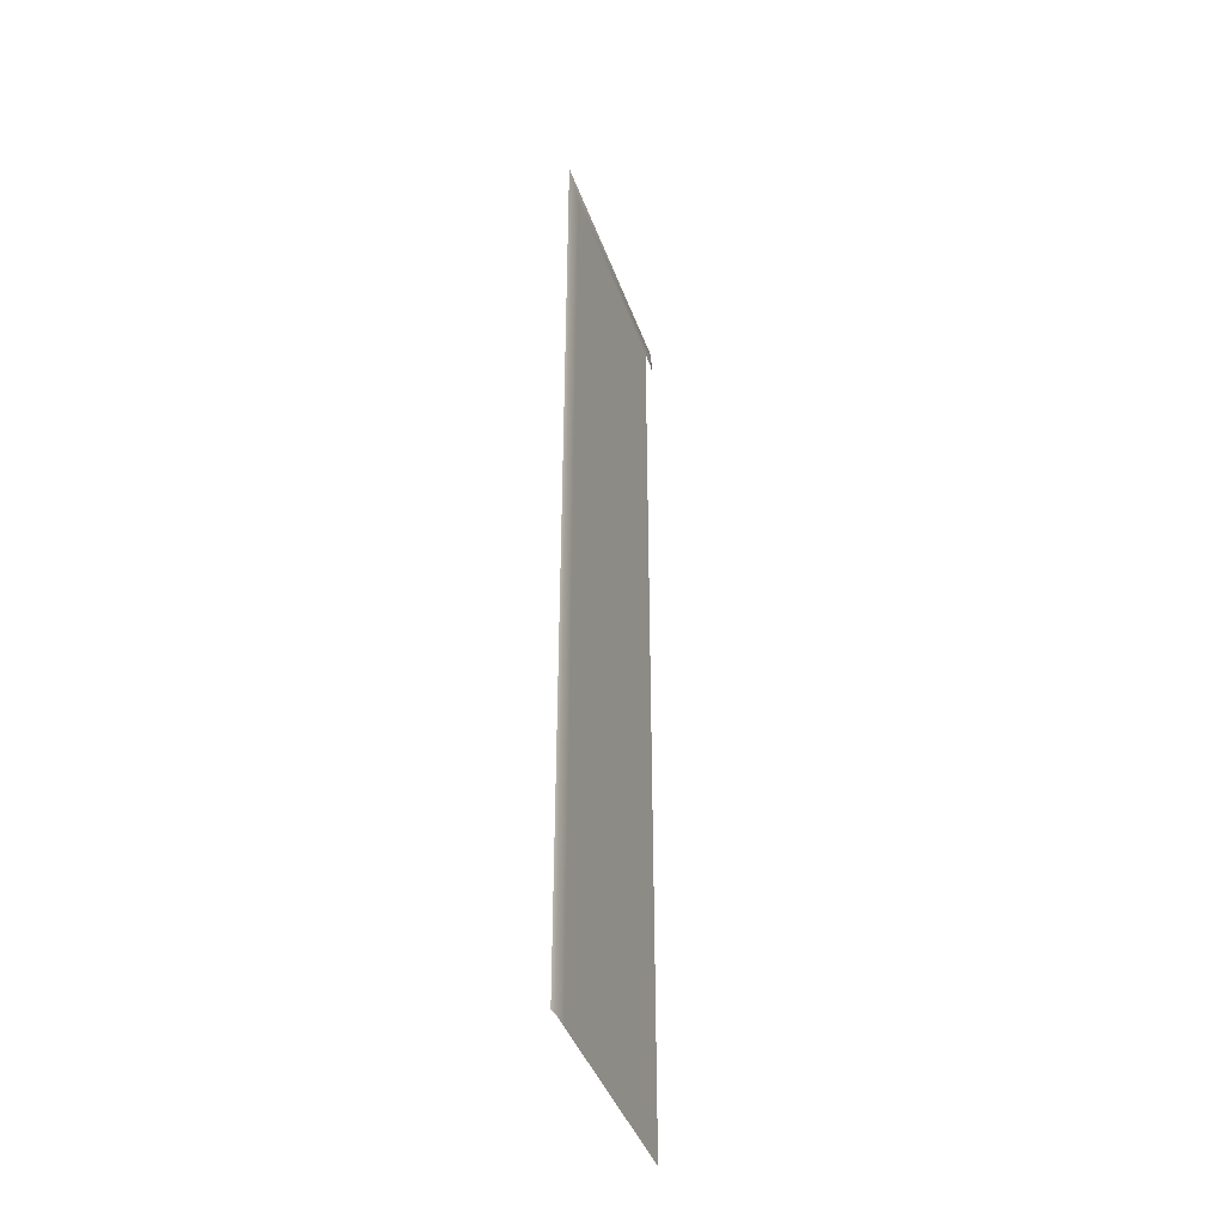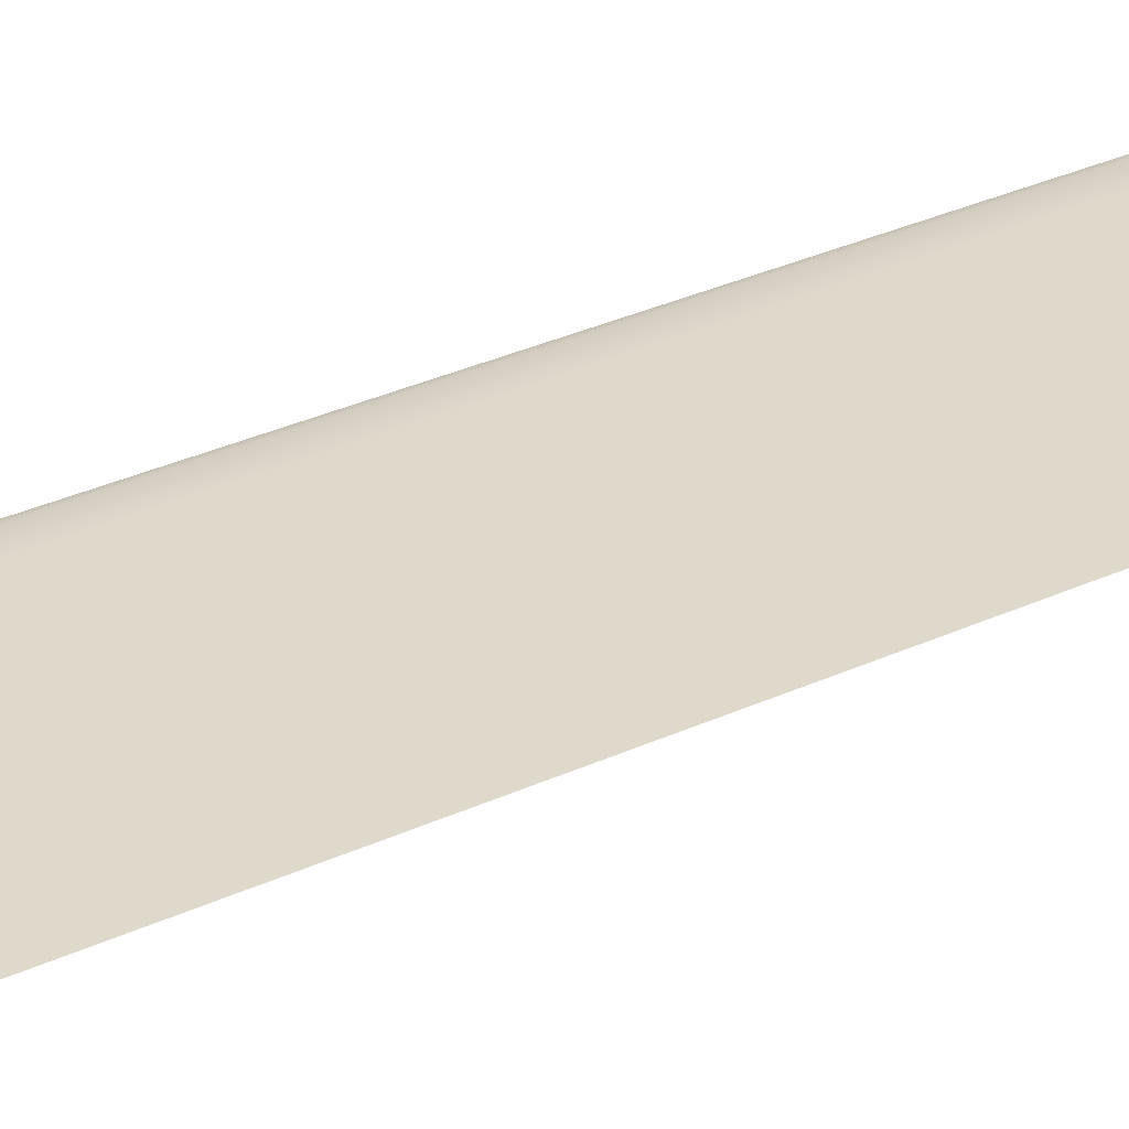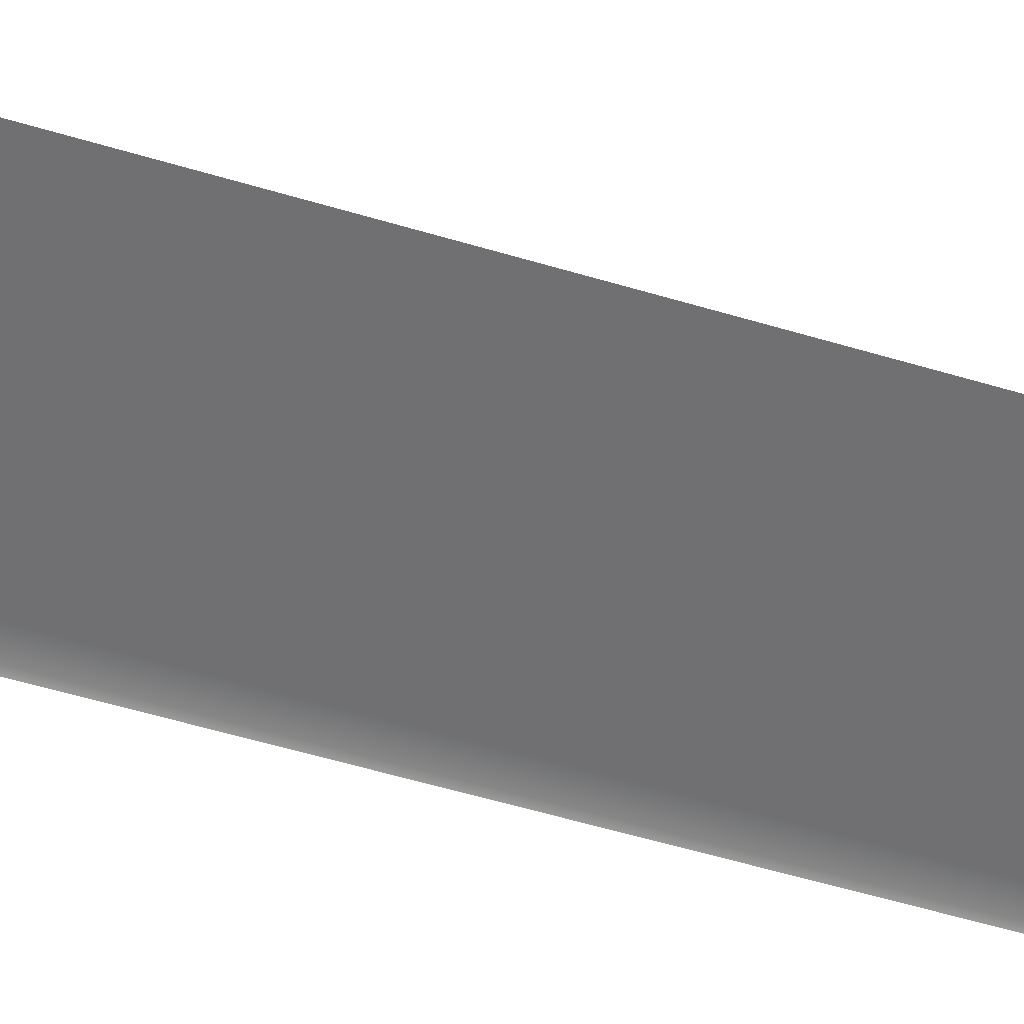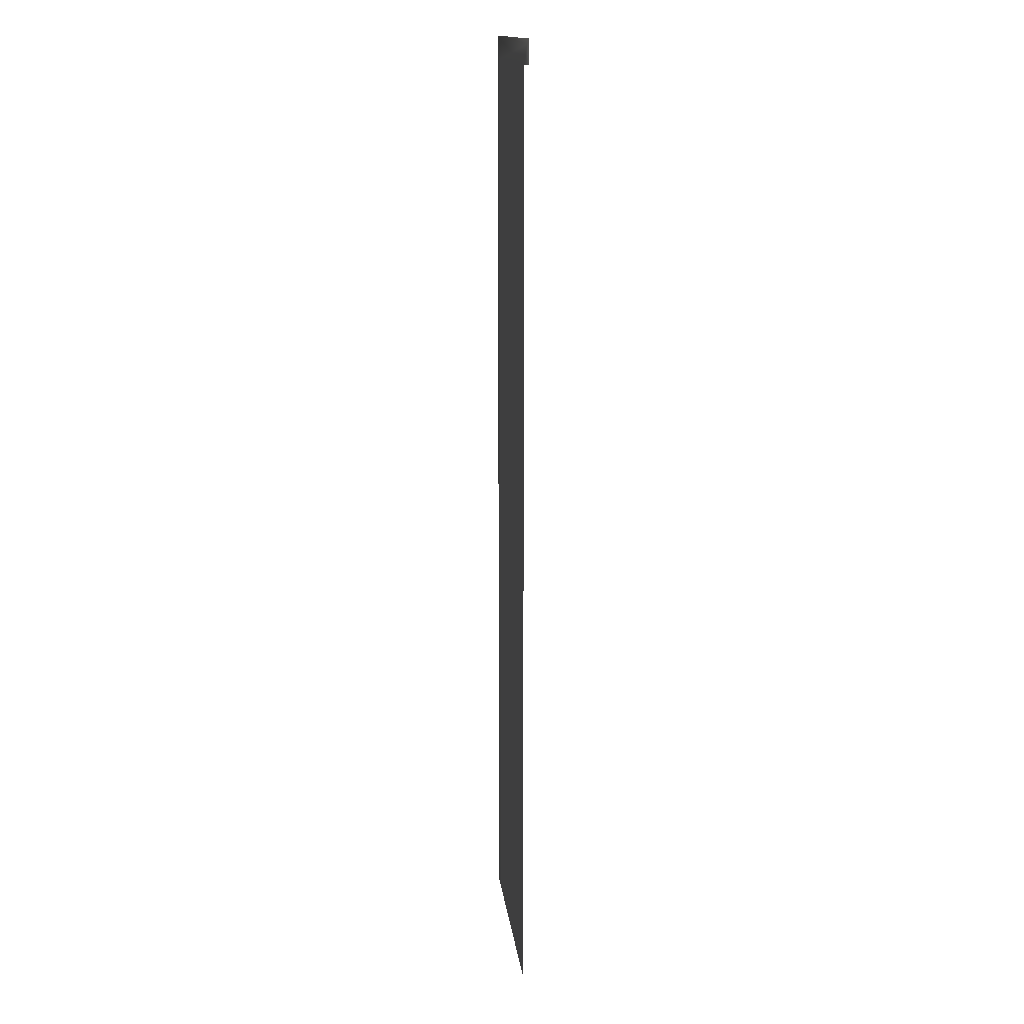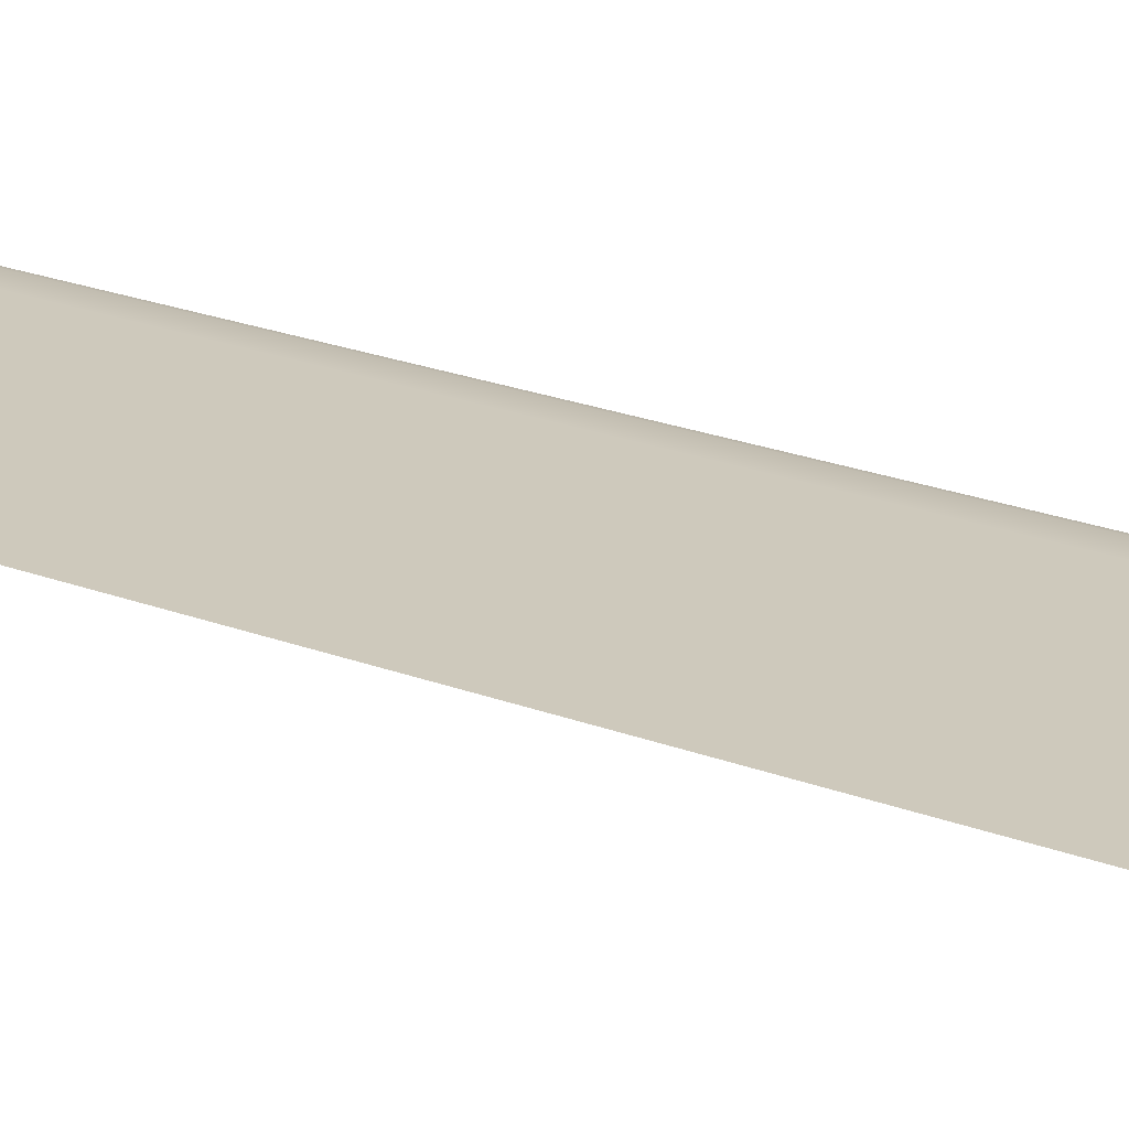
<metadata>
{"format":"obj","ext":"obj","renderer":"f3d","projection":"perspective","resolution":1024,"background":"white","views":[{"elev":-42.6,"azim":109.1,"up":"+Z"},{"elev":31.8,"azim":-123.2,"up":"+Y"},{"elev":-55.0,"azim":-107.7,"up":"+Y"},{"elev":15.1,"azim":-96.7,"up":"+Z"},{"elev":22.5,"azim":-56.4,"up":"+Y"}]}
</metadata>
<code>
v 0.09074 2.086 -3.645
v 0.5268 2.086 -3.645
v 0.5268 2.086 -5.178
v 0.09074 2.086 -3.21
v 0.5268 2.086 -3.21
v 0.5268 2.086 -3.645
v 0.5668 2.086 -3.645
v 0.5668 2.086 -5.178
v 0.5768 2.084 -5.178
v 0.5768 2.084 -3.645
v 0.5668 2.086 -3.17
v 0.5268 2.086 -3.21
v 0.5768 2.084 -3.16
v 0.5668 2.086 -3.17
v 0.05074 2.086 -3.17
v 0.05074 2.086 -3.17
v 0.05074 2.086 -3.21
v 0.04074 2.084 -3.21
v 0.5268 2.086 -3.21
v 0.09074 2.086 -3.21
v 0.09074 2.086 -3.21
v 0.09074 2.086 -5.178
v 0.5268 2.086 -5.178
v 0.5768 2.084 -3.16
v 0.04074 2.084 -3.16
v 0.04074 2.084 -3.16
f 1 2 3
f 4 5 2
f 6 7 8
f 9 8 7
f 10 7 11
f 12 11 7
f 13 14 15
f 16 17 18
f 19 20 15
f 16 21 17
f 22 1 3
f 1 4 2
f 23 6 8
f 10 9 7
f 24 10 11
f 6 12 7
f 25 13 15
f 26 16 18
f 14 19 15

</code>
